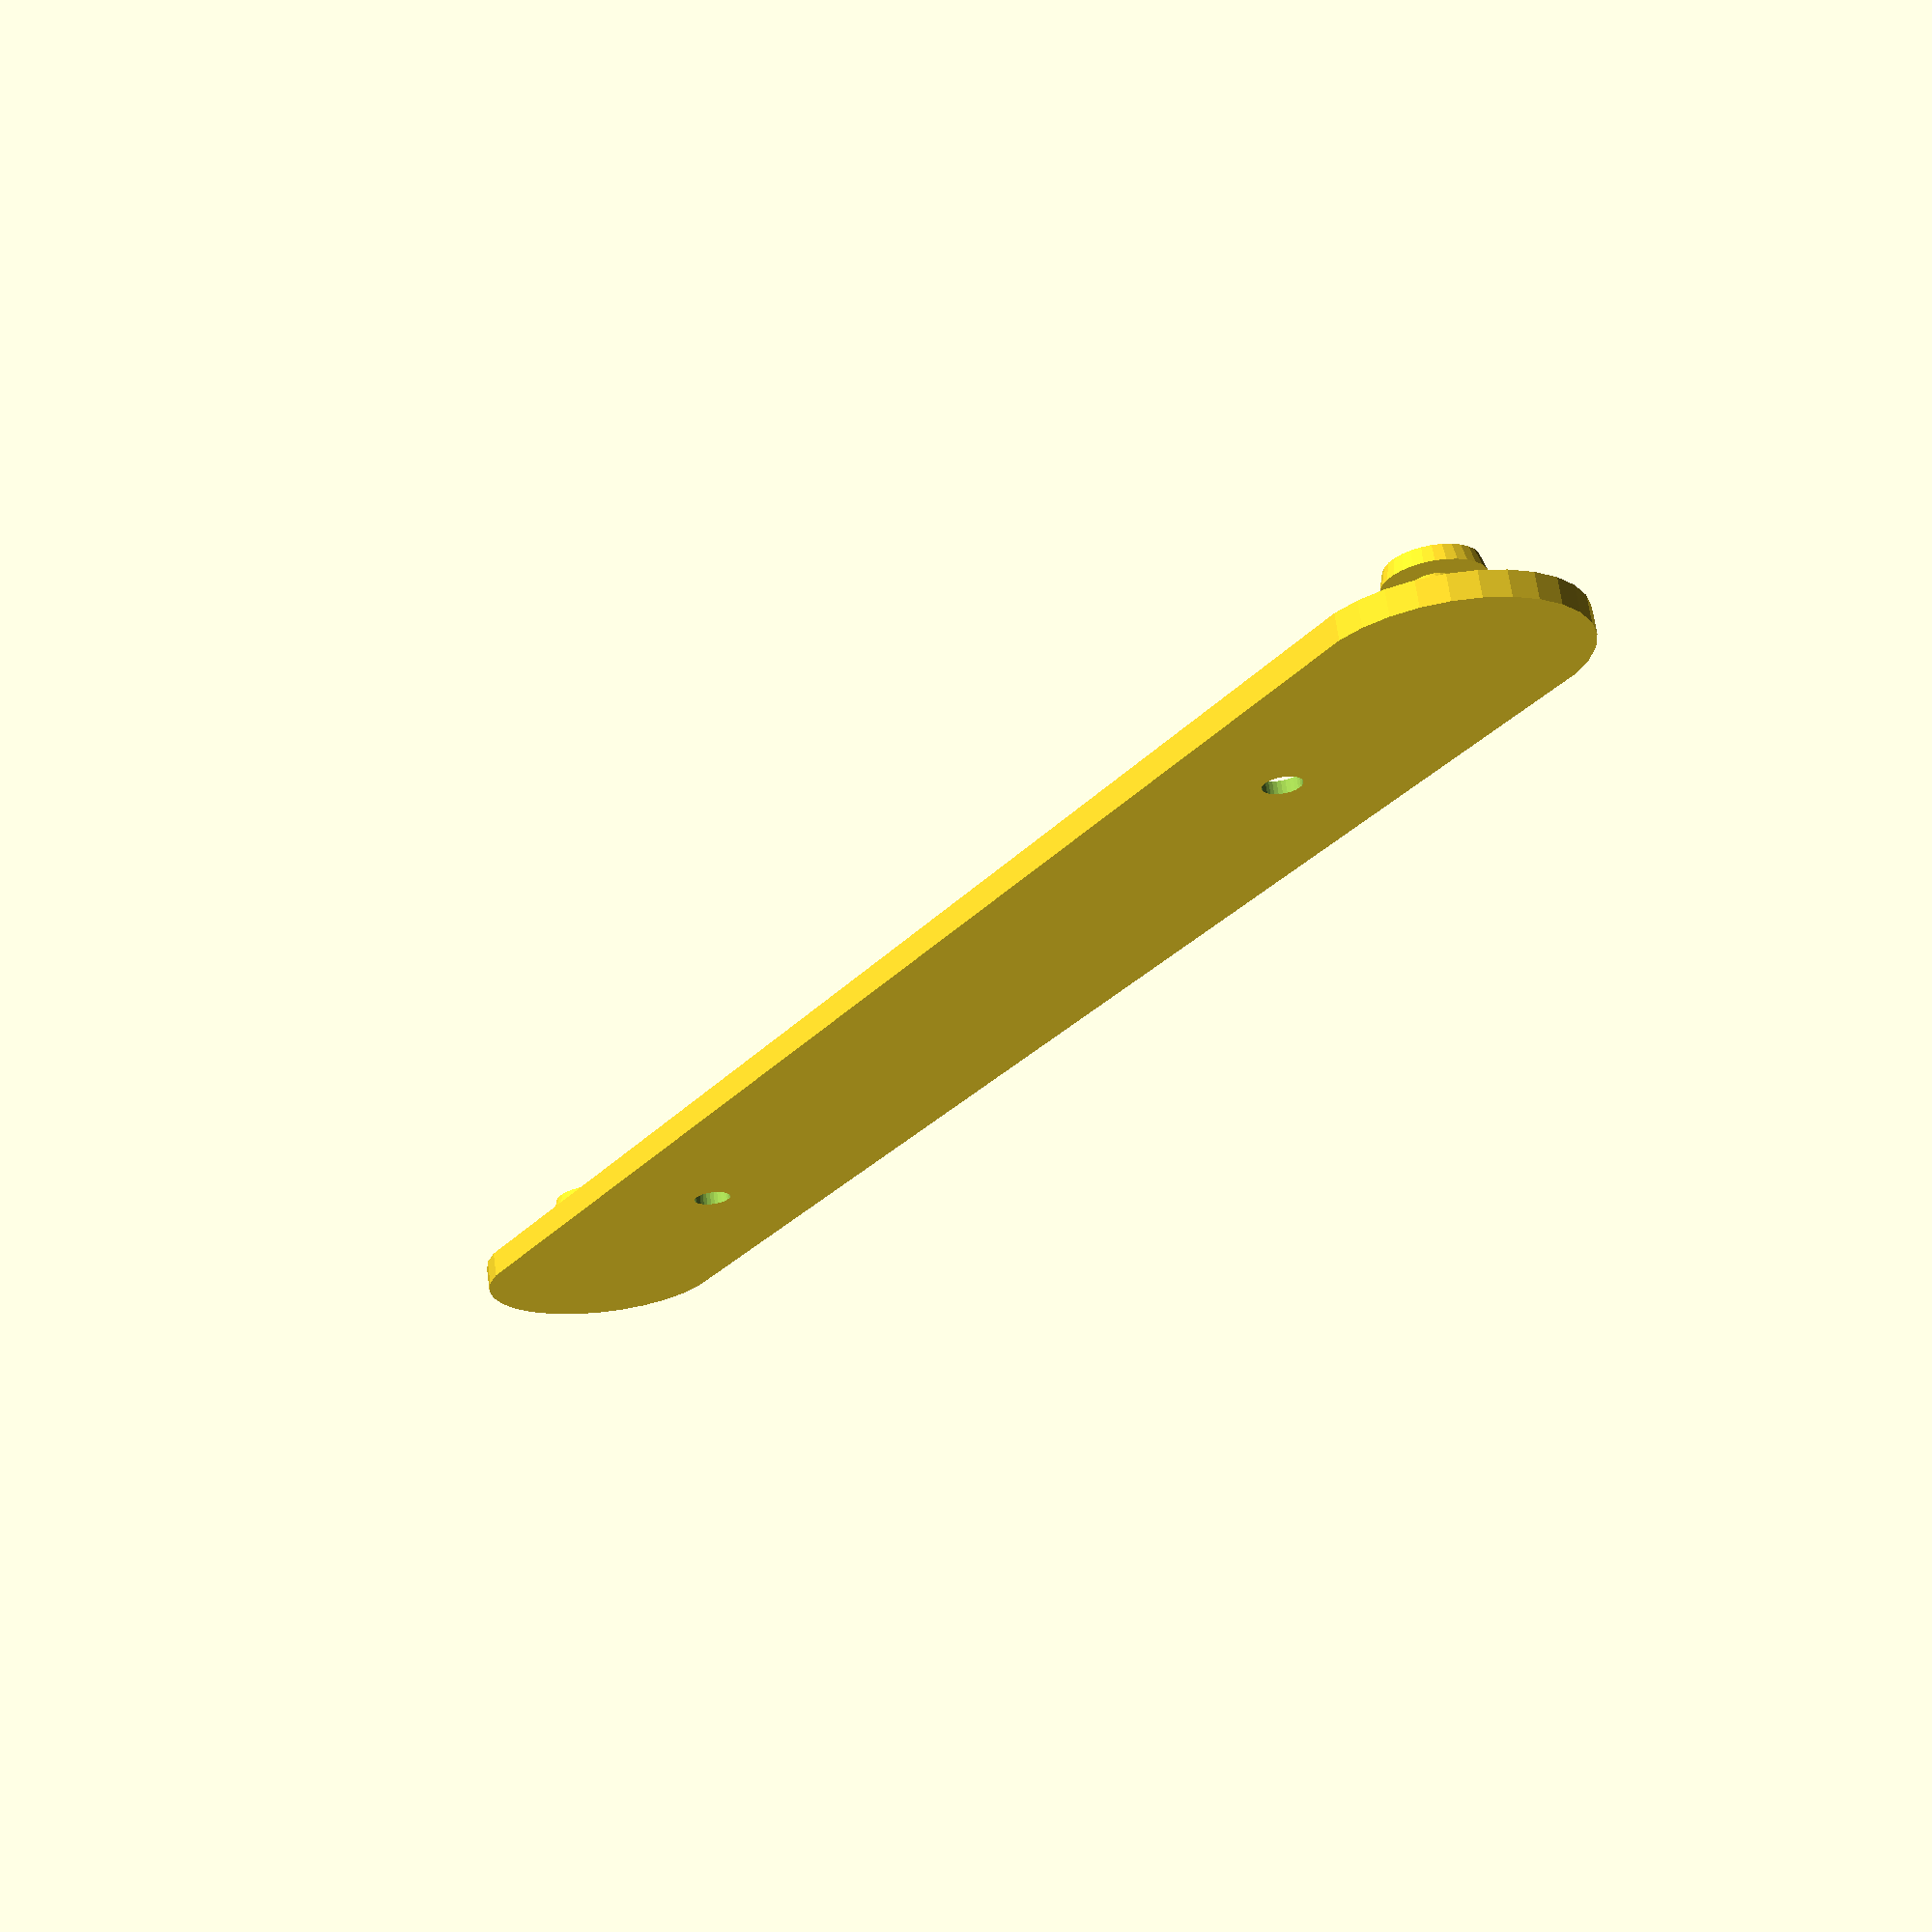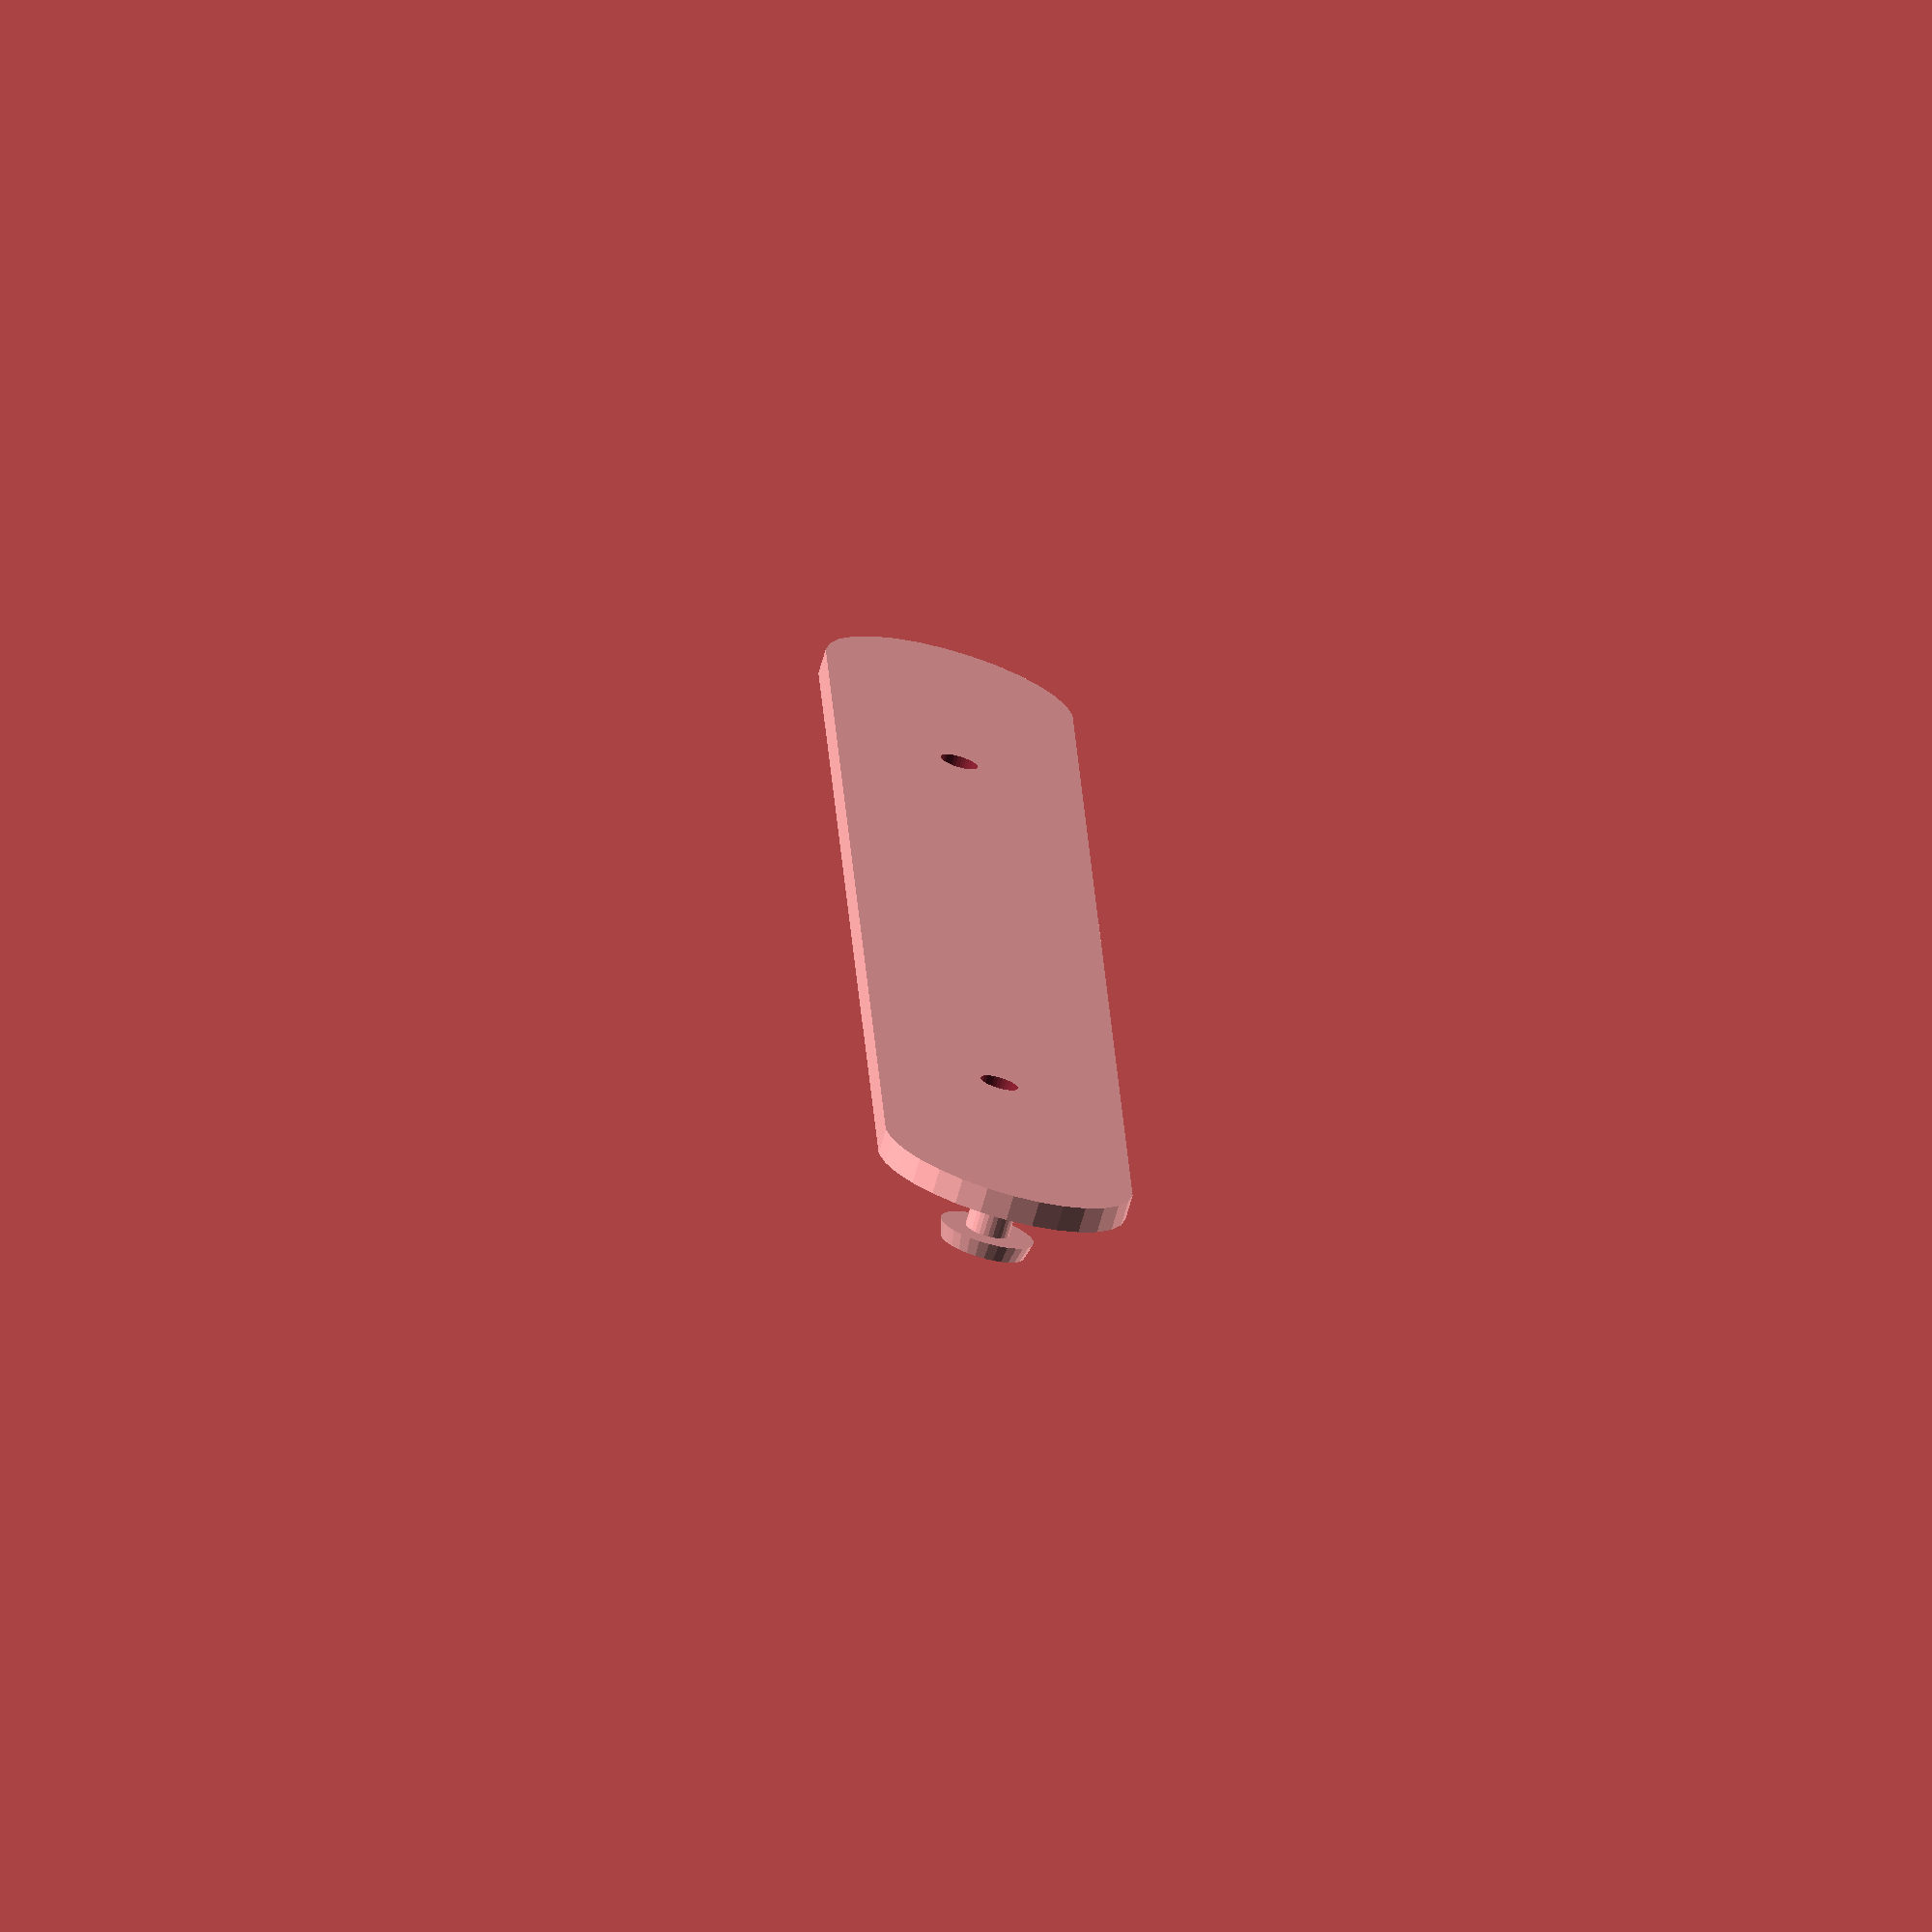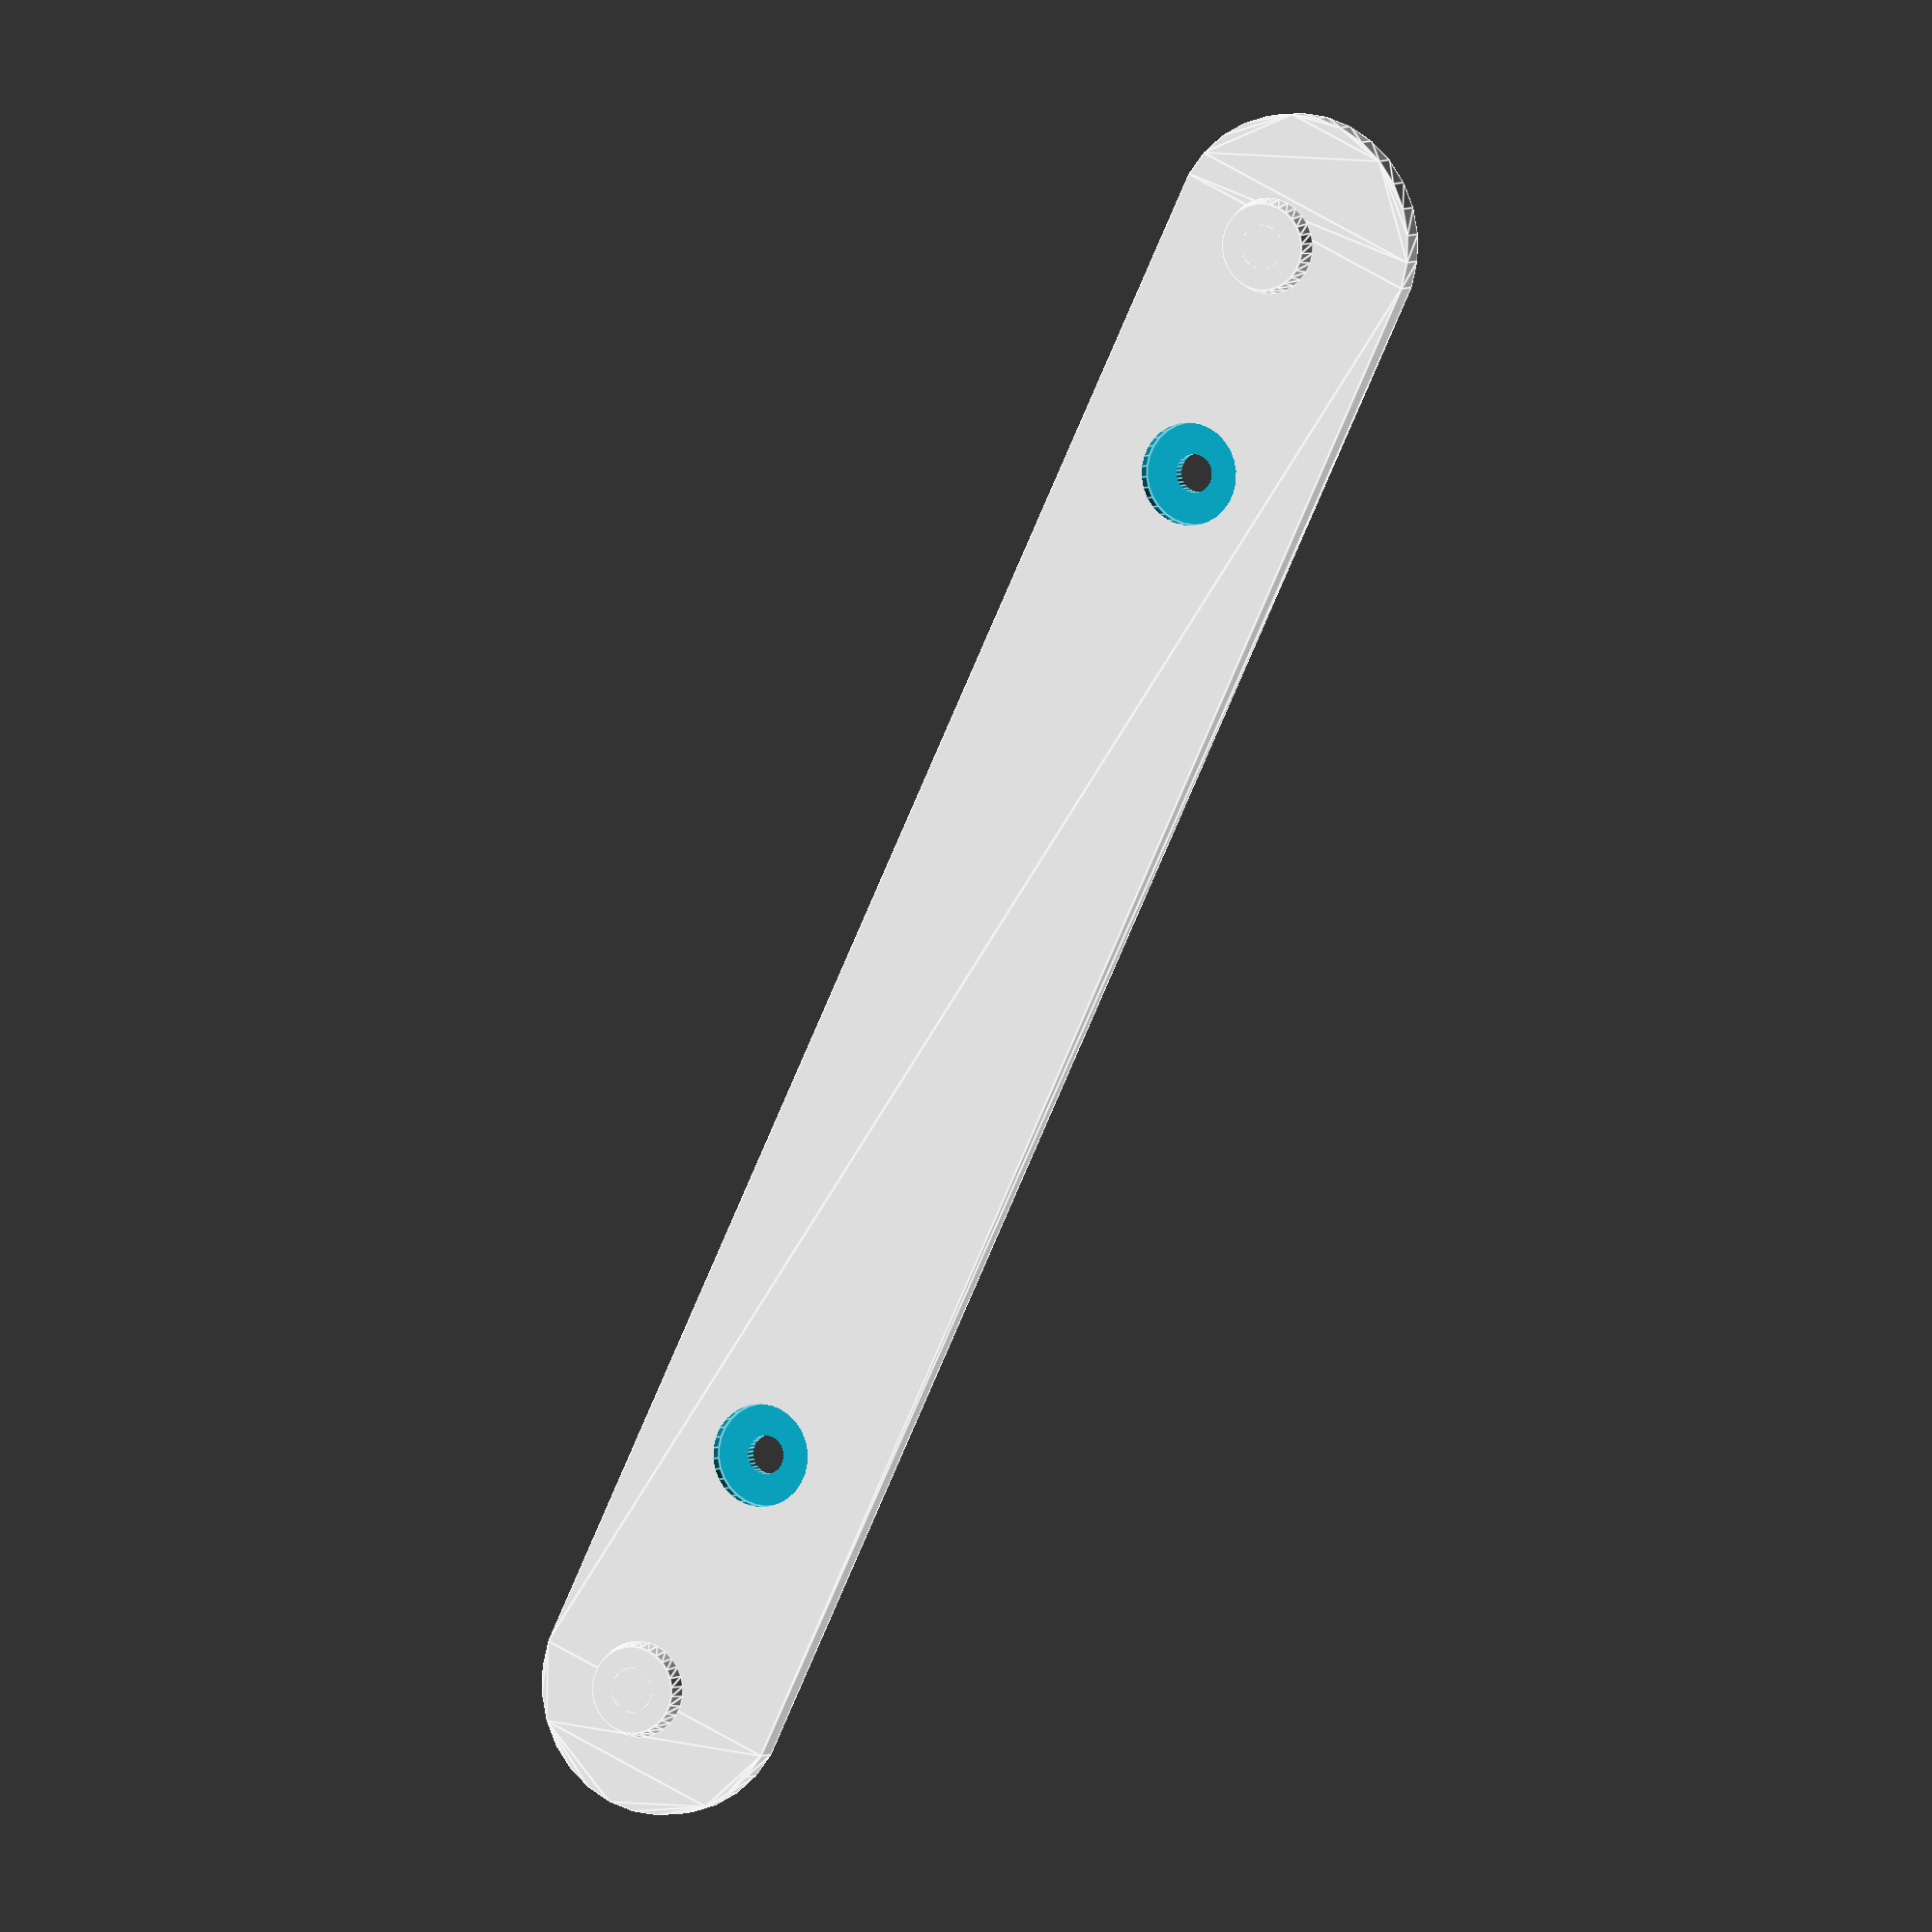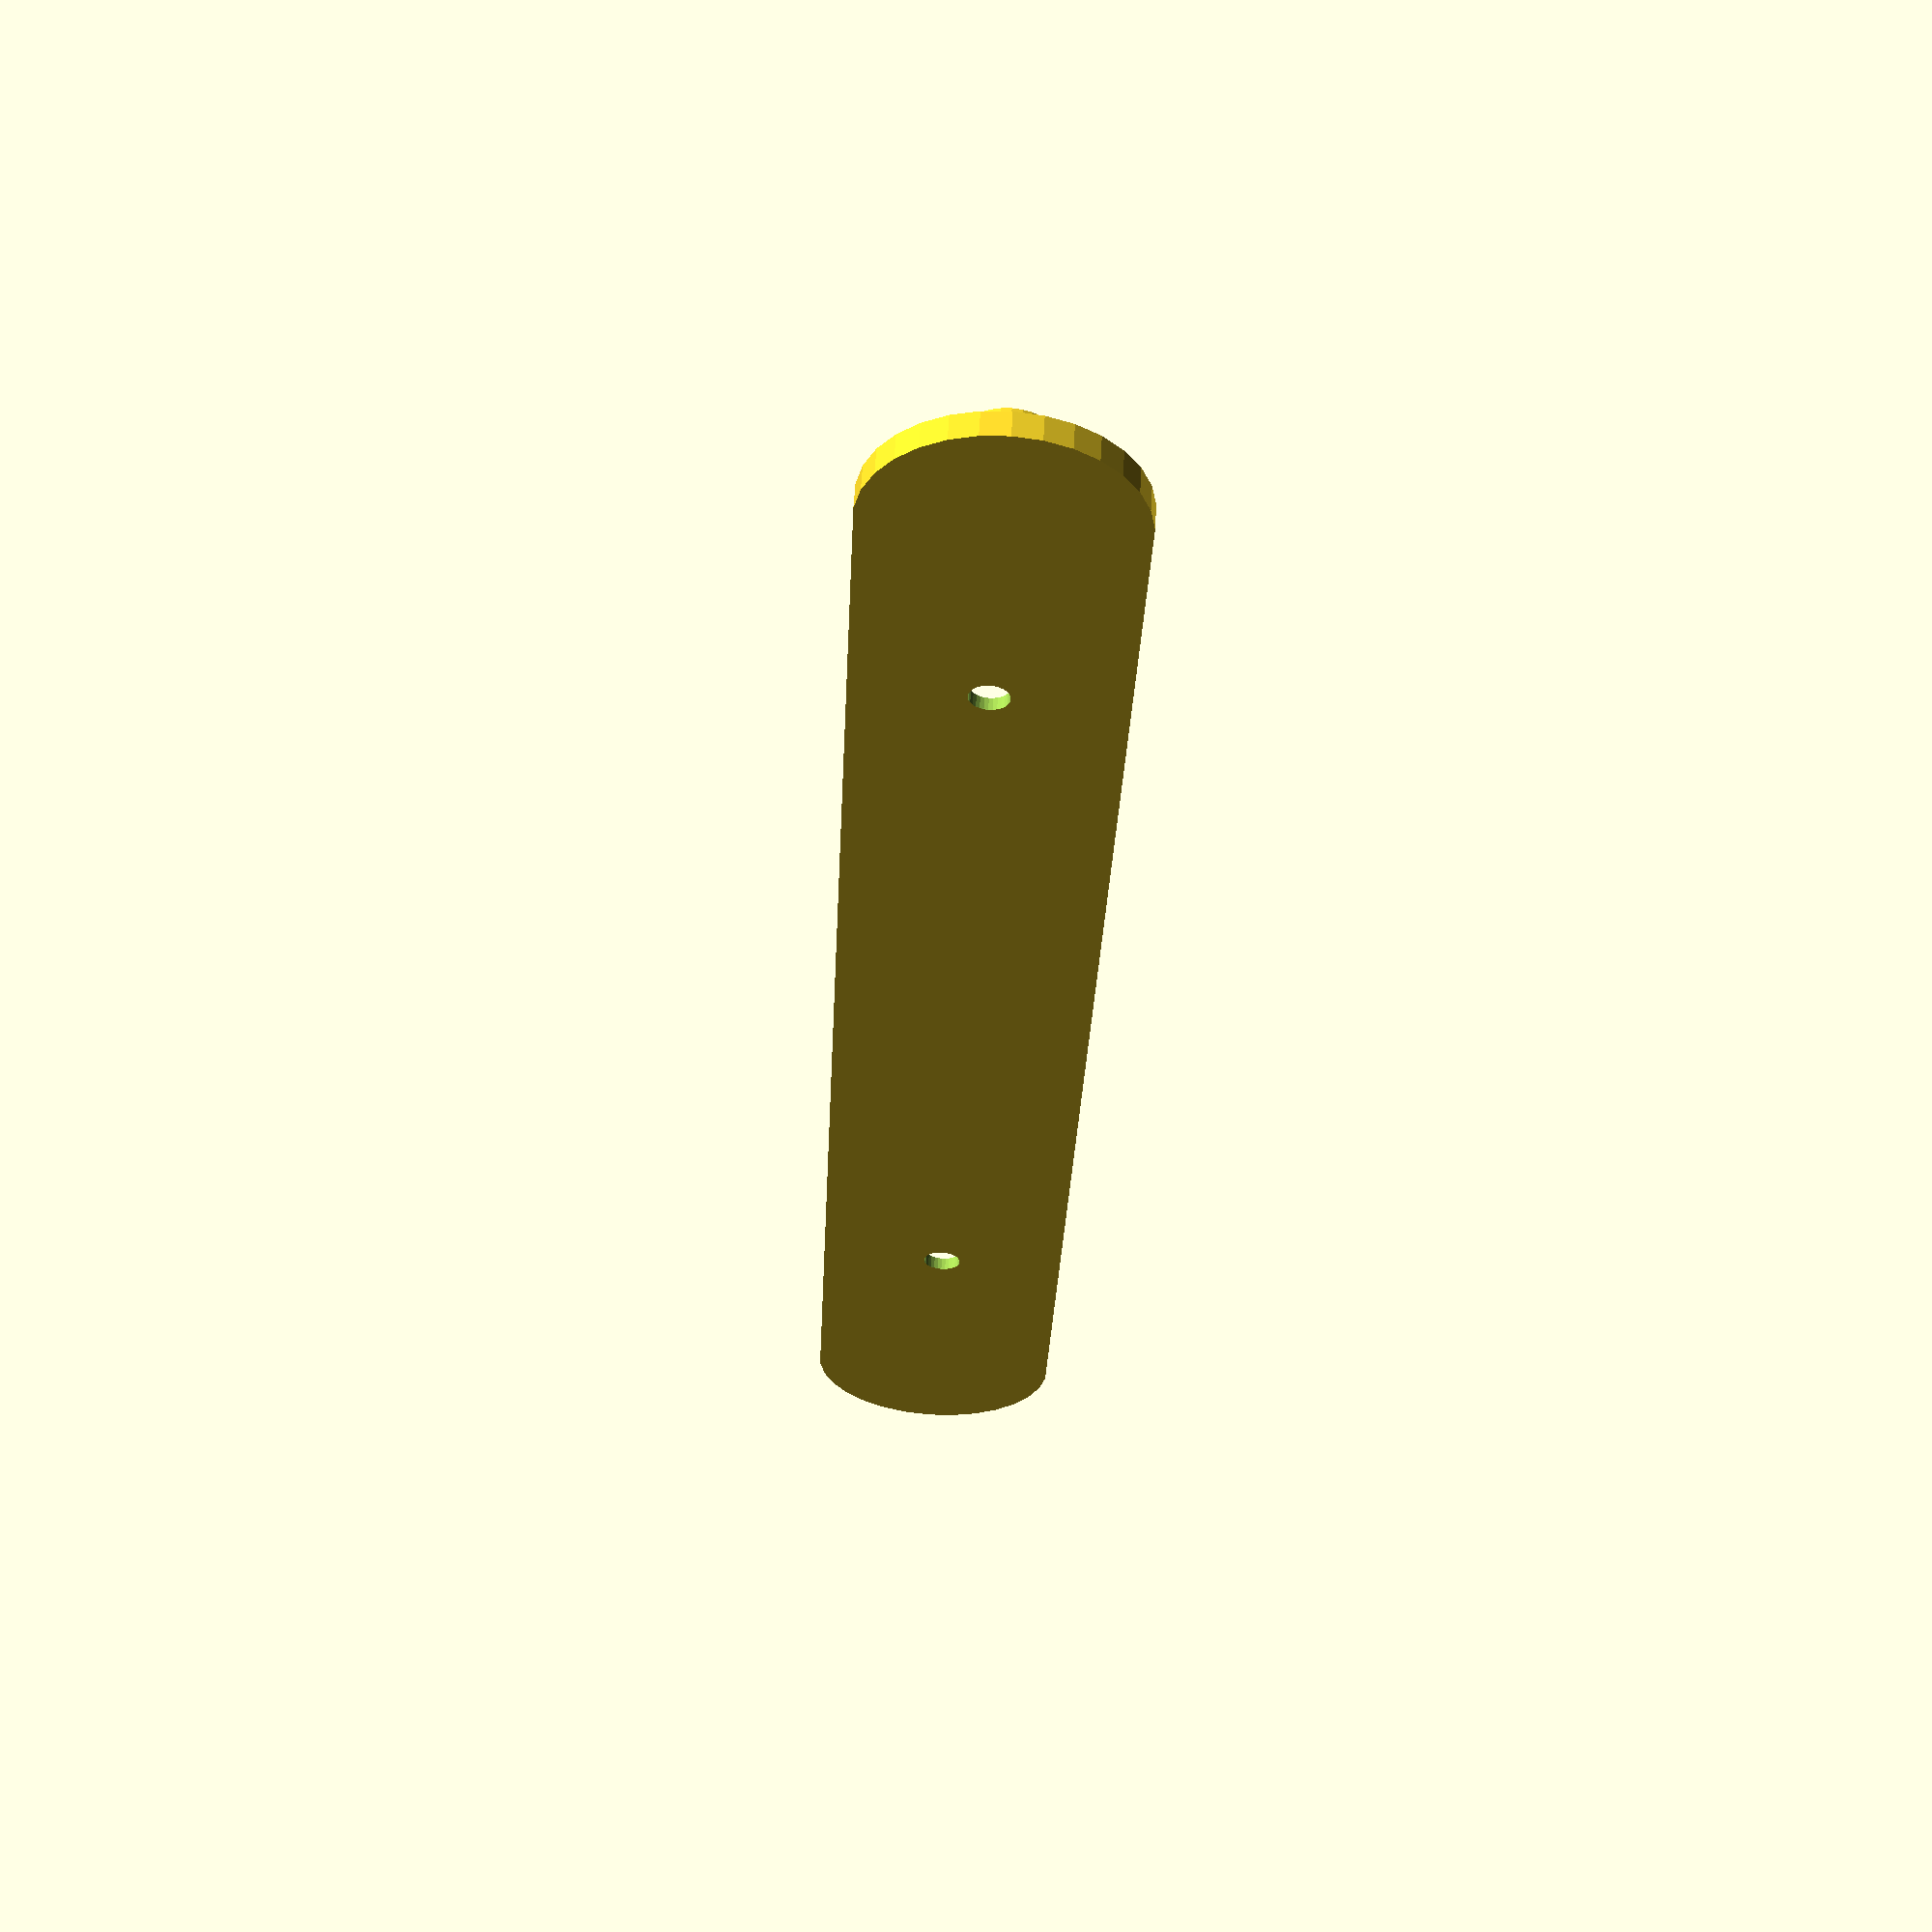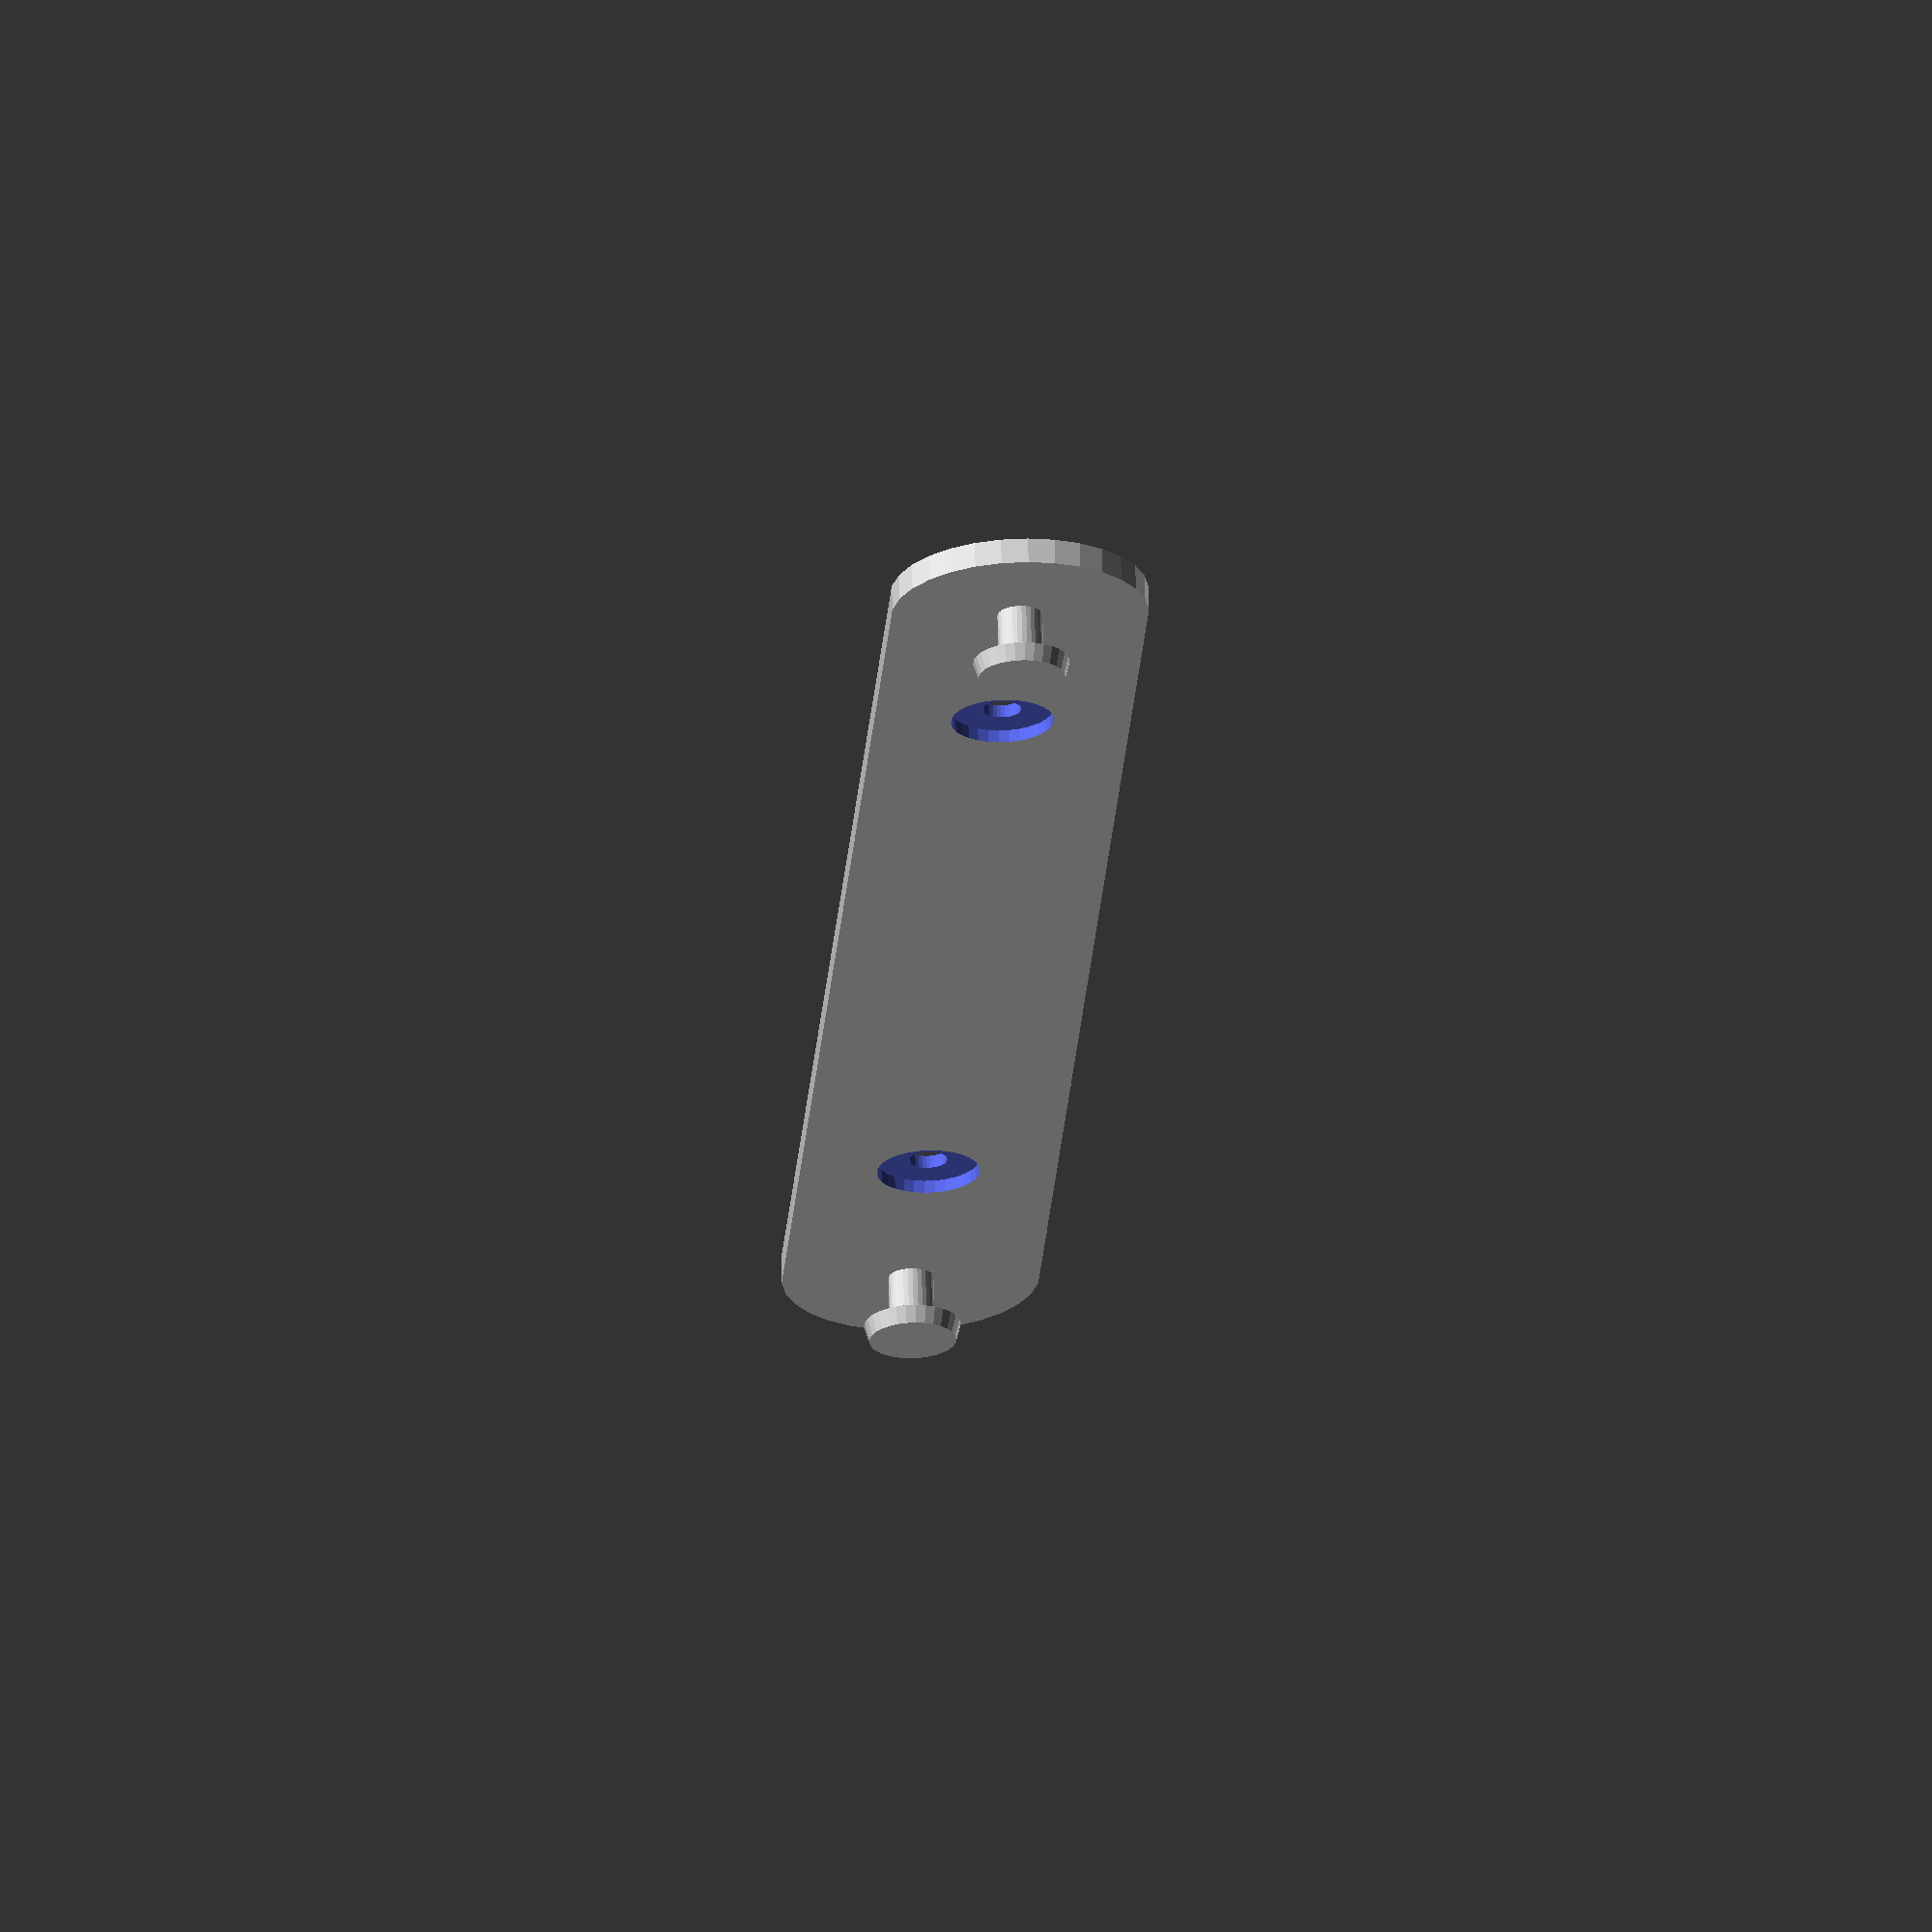
<openscad>
/* Measurements from the TiVo */
hole_separation = 125;
max_diameter = 9;
min_diameter = 4.5;
hole_depth = 8;
pad_height = 3.5;

/* Measurements for the mount */
plate_thickness = 2;
cap_diameter = max_diameter - 1.5;
shaft_diameter = min_diameter - 1;
pin_height = hole_depth * 2/3;
cap_height = pin_height - hole_depth*0.5;

$fs = 0.1;

module pin() {
  cylinder(h = pin_height, d = shaft_diameter);
  translate([0, 0, pin_height - cap_height]) {
    cylinder(h = cap_height, d1 = cap_diameter, d2 = cap_diameter*0.9);
  }
}

module screw_hole() {
  translate([0, 0, 1]) cylinder(h = 2, r = 4);
  translate([0, 0, -1]) cylinder(h = plate_thickness + 2, r = 1.5);
}

rotate([90, 0, 0]) {
  difference() {
    linear_extrude(plate_thickness) {
      hull() {
        circle(10);
        translate([hole_separation, 0, 0]) circle(10);
      }
    }

    translate([20, 0, 0]) screw_hole();
    translate([hole_separation - 20, 0, 0]) screw_hole();
  }

  translate([0, 0, plate_thickness]) {
    pin();
    translate([hole_separation, 0, 0]) pin();
  }
}

</openscad>
<views>
elev=8.6 azim=165.0 roll=58.0 proj=p view=solid
elev=65.8 azim=82.5 roll=73.7 proj=o view=solid
elev=127.3 azim=313.9 roll=235.8 proj=o view=edges
elev=84.0 azim=233.1 roll=85.9 proj=p view=solid
elev=181.2 azim=157.0 roll=94.2 proj=o view=wireframe
</views>
